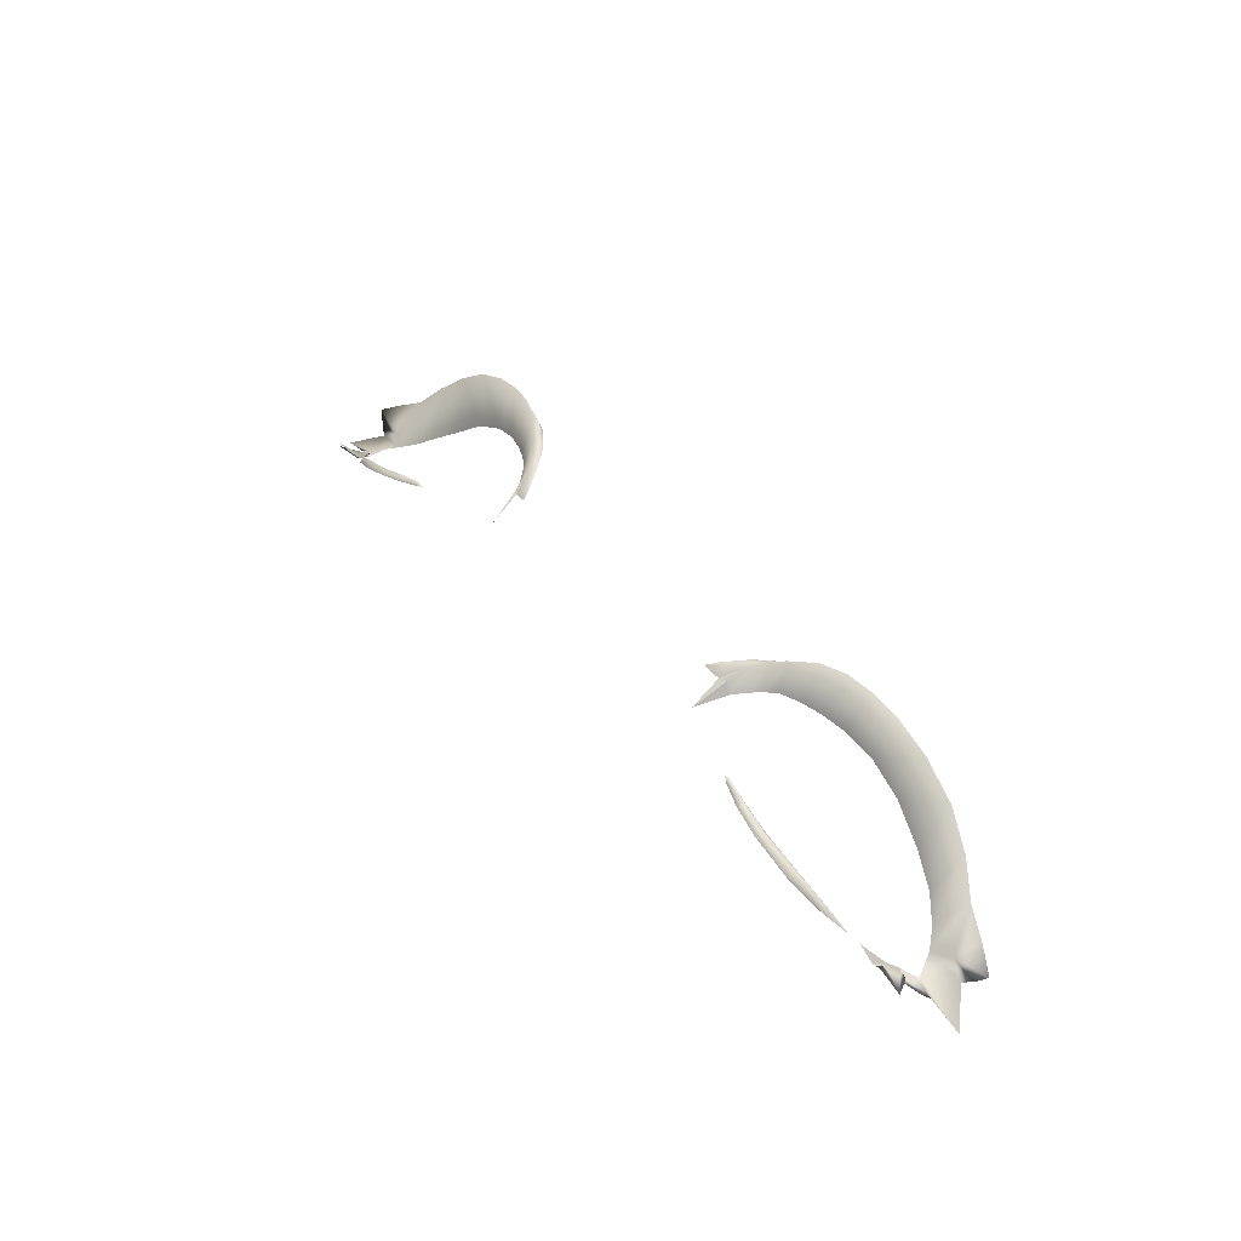
<metadata>
{"format":"obj","ext":"obj","renderer":"f3d","projection":"perspective","resolution":1024,"background":"white","views":[{"elev":40.7,"azim":54.9,"up":"+Z"}]}
</metadata>
<code>
g n_eyelashes_legacyFemale_lashes_mesh
v -3.129 93.03 3.683
v -2.939 93.1 3.628
v -3.083 93.14 3.524
v -1.21 93.41 4.264
v -1.152 93.18 4.117
v -1.247 93.39 4.179
v -1.159 93.38 4.265
v -1.152 93.18 4.117
v -1.21 93.41 4.264
v 3.13 93.03 3.683
v 3.082 93.14 3.524
v 2.938 93.1 3.628
v 1.21 93.41 4.264
v 1.246 93.39 4.179
v 1.152 93.18 4.117
v 1.16 93.38 4.265
v 1.21 93.41 4.264
v 1.152 93.18 4.117
v -3.126 93.26 3.487
v -3.298 93.11 3.519
v -3.193 93.25 3.455
v -3.065 93.19 3.524
v -3.083 93.14 3.524
v -3.129 93.03 3.683
v -2.939 93.1 3.628
v -1.037 93.36 4.298
v -1.159 93.38 4.265
v -1.125 93.44 4.319
v -1.266 93.55 4.362
v -1.159 93.38 4.265
v -1.21 93.41 4.264
v -1.247 93.39 4.179
v -1.317 93.5 4.198
v -1.332 93.63 4.402
v -1.382 93.57 4.215
v -1.429 93.71 4.44
v -1.454 93.63 4.228
v -1.601 93.82 4.492
v -1.586 93.7 4.21
v -1.793 93.88 4.508
v -1.728 93.76 4.187
v -1.972 93.91 4.489
v -1.898 93.81 4.143
v -2.115 93.84 4.073
v -2.213 93.93 4.426
v -2.471 93.94 4.322
v -2.382 93.83 3.945
v -2.741 93.92 4.142
v -2.645 93.79 3.749
v -2.849 93.72 3.604
v -2.967 93.86 3.947
v -3.001 93.62 3.497
v -3.147 93.76 3.752
v -3.105 93.51 3.451
v -3.238 93.58 3.475
v -3.351 93.69 3.636
v -3.515 93.61 3.536
v -3.433 93.57 3.446
v -3.366 93.53 3.4
v -3.163 93.42 3.435
v -3.196 93.36 3.402
v -3.589 93.34 3.281
v -3.3 93.32 3.39
v -3.171 93.32 3.424
v -3.193 93.25 3.455
v -3.126 93.26 3.487
v -1.037 93.36 4.298
v -1.125 93.44 4.319
v -1.091 93.44 4.321
v -1.266 93.55 4.362
v -1.214 93.59 4.358
v -1.292 93.66 4.367
v -1.332 93.63 4.402
v -1.393 93.76 4.374
v -1.429 93.71 4.44
v -1.564 93.87 4.377
v -1.601 93.82 4.492
v -1.755 93.94 4.334
v -1.793 93.88 4.508
v -1.945 93.98 4.279
v -1.972 93.91 4.489
v -2.167 94 4.167
v -2.213 93.93 4.426
v -2.411 93.99 4.048
v -2.471 93.94 4.322
v -2.741 93.92 4.142
v -2.626 93.96 3.892
v -2.967 93.86 3.947
v -2.839 93.9 3.773
v -2.971 93.84 3.668
v -3.147 93.76 3.752
v -3.023 93.81 3.628
v -3.105 93.77 3.566
v -3.214 93.71 3.467
v -3.351 93.69 3.636
v -3.515 93.61 3.536
v -3.433 93.57 3.446
v -3.366 93.53 3.4
v -3.302 93.54 3.365
v -3.589 93.34 3.281
v -3.303 93.37 3.306
v -3.3 93.32 3.39
v -3.277 93.32 3.338
v -3.193 93.25 3.455
v -3.153 93.21 3.446
v -1.817 92.97 4.148
v -1.996 92.94 4.114
v -1.98 92.97 4.078
v -1.813 92.98 4.118
v -1.753 92.98 4.128
v -2.464 92.99 3.905
v -2.703 93 3.822
v -2.702 93.03 3.787
v -2.471 92.95 3.939
v -2.19 92.92 4.053
v -2.181 92.96 4.015
v -1.996 92.94 4.114
v -1.98 92.97 4.078
v -1.996 92.94 4.114
v -1.807 92.95 4.123
v -1.978 92.9 4.081
v -1.817 92.97 4.148
v -1.753 92.98 4.128
v -2.702 93.03 3.787
v -2.703 93 3.822
v -2.867 93.07 3.664
v -2.699 92.97 3.781
v -2.471 92.95 3.939
v -2.47 92.9 3.902
v -2.19 92.92 4.053
v -2.185 92.88 4.017
v -1.996 92.94 4.114
v -1.978 92.9 4.081
v -3.298 93.11 3.519
v -3.083 93.14 3.524
v -3.153 93.21 3.446
v -3.193 93.25 3.455
v 3.127 93.26 3.487
v 3.194 93.25 3.455
v 3.298 93.11 3.519
v 3.066 93.19 3.524
v 3.082 93.14 3.524
v 3.13 93.03 3.683
v 2.938 93.1 3.628
v 1.036 93.36 4.298
v 1.124 93.44 4.319
v 1.16 93.38 4.265
v 1.267 93.55 4.362
v 1.21 93.41 4.264
v 1.16 93.38 4.265
v 1.246 93.39 4.179
v 1.316 93.5 4.198
v 1.332 93.63 4.402
v 1.382 93.57 4.215
v 1.429 93.71 4.44
v 1.454 93.63 4.228
v 1.602 93.82 4.492
v 1.587 93.7 4.21
v 1.793 93.88 4.508
v 1.727 93.76 4.187
v 1.971 93.91 4.489
v 1.897 93.81 4.143
v 2.114 93.84 4.073
v 2.214 93.93 4.426
v 2.472 93.94 4.322
v 2.382 93.83 3.945
v 2.74 93.92 4.142
v 2.646 93.79 3.749
v 2.848 93.72 3.604
v 2.968 93.86 3.947
v 3.002 93.62 3.497
v 3.146 93.76 3.752
v 3.106 93.51 3.451
v 3.239 93.58 3.475
v 3.35 93.69 3.636
v 3.514 93.61 3.536
v 3.434 93.57 3.446
v 3.367 93.53 3.4
v 3.164 93.42 3.435
v 3.195 93.36 3.402
v 3.59 93.34 3.281
v 3.3 93.32 3.39
v 3.17 93.32 3.424
v 3.194 93.25 3.455
v 3.127 93.26 3.487
v 1.036 93.36 4.298
v 1.091 93.44 4.321
v 1.124 93.44 4.319
v 1.267 93.55 4.362
v 1.215 93.59 4.358
v 1.292 93.66 4.367
v 1.332 93.63 4.402
v 1.393 93.76 4.374
v 1.429 93.71 4.44
v 1.565 93.87 4.377
v 1.602 93.82 4.492
v 1.755 93.94 4.334
v 1.793 93.88 4.508
v 1.944 93.98 4.279
v 1.971 93.91 4.489
v 2.168 94 4.167
v 2.214 93.93 4.426
v 2.412 93.99 4.048
v 2.472 93.94 4.322
v 2.74 93.92 4.142
v 2.626 93.96 3.892
v 2.968 93.86 3.947
v 2.838 93.9 3.773
v 2.972 93.84 3.668
v 3.146 93.76 3.752
v 3.024 93.81 3.628
v 3.105 93.77 3.566
v 3.215 93.71 3.467
v 3.35 93.69 3.636
v 3.514 93.61 3.536
v 3.434 93.57 3.446
v 3.367 93.53 3.4
v 3.301 93.54 3.365
v 3.59 93.34 3.281
v 3.303 93.37 3.306
v 3.3 93.32 3.39
v 3.276 93.32 3.338
v 3.194 93.25 3.455
v 3.154 93.21 3.446
v 1.818 92.97 4.148
v 1.979 92.97 4.078
v 1.995 92.94 4.114
v 1.812 92.98 4.118
v 1.752 92.98 4.128
v 2.463 92.99 3.905
v 2.702 93.03 3.787
v 2.704 93 3.822
v 2.472 92.95 3.939
v 2.19 92.92 4.053
v 2.181 92.96 4.015
v 1.995 92.94 4.114
v 1.979 92.97 4.078
v 1.995 92.94 4.114
v 1.979 92.9 4.081
v 1.806 92.95 4.123
v 1.818 92.97 4.148
v 1.752 92.98 4.128
v 2.702 93.03 3.787
v 2.868 93.07 3.664
v 2.704 93 3.822
v 2.698 92.97 3.781
v 2.472 92.95 3.939
v 2.469 92.9 3.902
v 2.19 92.92 4.053
v 2.186 92.88 4.017
v 1.995 92.94 4.114
v 1.979 92.9 4.081
v 3.298 93.11 3.519
v 3.194 93.25 3.455
v 3.154 93.21 3.446
v 3.082 93.14 3.524
g n_eyelashes_legacyFemale_lashes_mesh_0
f 3 2 1
f 6 5 4
f 9 8 7
f 12 11 10
f 15 14 13
f 18 17 16
f 21 20 19
f 20 22 19
f 22 20 23
f 24 22 23
f 22 24 25
f 28 27 26
f 27 28 29
f 31 30 29
f 31 29 32
f 29 33 32
f 33 29 34
f 35 33 34
f 35 34 36
f 37 35 36
f 37 36 38
f 39 37 38
f 39 38 40
f 41 39 40
f 41 40 42
f 43 41 42
f 43 42 44
f 42 45 44
f 44 45 46
f 47 44 46
f 47 46 48
f 49 47 48
f 50 49 48
f 51 50 48
f 52 50 51
f 53 52 51
f 54 52 53
f 55 54 53
f 56 55 53
f 56 57 55
f 55 57 58
f 55 58 59
f 55 59 54
f 59 60 54
f 61 60 59
f 62 61 59
f 62 63 61
f 63 64 61
f 63 65 64
f 65 66 64
f 69 68 67
f 70 68 69
f 71 70 69
f 71 72 70
f 72 73 70
f 72 74 73
f 74 75 73
f 74 76 75
f 76 77 75
f 76 78 77
f 78 79 77
f 78 80 79
f 80 81 79
f 80 82 81
f 82 83 81
f 83 82 84
f 85 83 84
f 85 84 86
f 84 87 86
f 88 86 87
f 89 88 87
f 89 90 88
f 90 91 88
f 90 92 91
f 93 91 92
f 93 94 91
f 94 95 91
f 94 96 95
f 97 96 94
f 98 97 94
f 99 98 94
f 100 98 99
f 101 100 99
f 102 100 101
f 103 102 101
f 103 104 102
f 104 103 105
f 108 107 106
f 109 108 106
f 109 106 110
f 113 112 111
f 112 114 111
f 111 114 115
f 116 111 115
f 116 115 117
f 118 116 117
f 121 120 119
f 120 122 119
f 122 120 123
f 126 125 124
f 125 126 127
f 128 125 127
f 129 128 127
f 130 128 129
f 131 130 129
f 132 130 131
f 133 132 131
f 136 135 134
f 137 136 134
f 140 139 138
f 141 140 138
f 140 141 142
f 141 143 142
f 143 141 144
f 147 146 145
f 146 147 148
f 150 149 148
f 148 149 151
f 152 148 151
f 148 152 153
f 152 154 153
f 153 154 155
f 154 156 155
f 155 156 157
f 156 158 157
f 157 158 159
f 158 160 159
f 159 160 161
f 160 162 161
f 161 162 163
f 164 161 163
f 164 163 165
f 163 166 165
f 165 166 167
f 166 168 167
f 168 169 167
f 169 170 167
f 169 171 170
f 171 172 170
f 171 173 172
f 173 174 172
f 174 175 172
f 176 175 174
f 176 174 177
f 177 174 178
f 178 174 173
f 179 178 173
f 179 180 178
f 180 181 178
f 182 181 180
f 183 182 180
f 184 182 183
f 185 184 183
f 188 187 186
f 188 189 187
f 189 190 187
f 191 190 189
f 192 191 189
f 193 191 192
f 194 193 192
f 195 193 194
f 196 195 194
f 197 195 196
f 198 197 196
f 199 197 198
f 200 199 198
f 201 199 200
f 202 201 200
f 201 202 203
f 202 204 203
f 203 204 205
f 206 203 205
f 205 207 206
f 207 208 206
f 209 208 207
f 210 209 207
f 211 209 210
f 210 212 211
f 213 212 210
f 214 213 210
f 215 213 214
f 215 216 213
f 216 217 213
f 217 218 213
f 217 219 218
f 219 220 218
f 219 221 220
f 221 222 220
f 223 222 221
f 222 223 224
f 227 226 225
f 226 228 225
f 225 228 229
f 232 231 230
f 233 232 230
f 233 230 234
f 230 235 234
f 234 235 236
f 235 237 236
f 240 239 238
f 241 240 238
f 240 241 242
f 245 244 243
f 244 245 246
f 245 247 246
f 247 248 246
f 247 249 248
f 249 250 248
f 249 251 250
f 251 252 250
f 255 254 253
f 256 255 253

</code>
